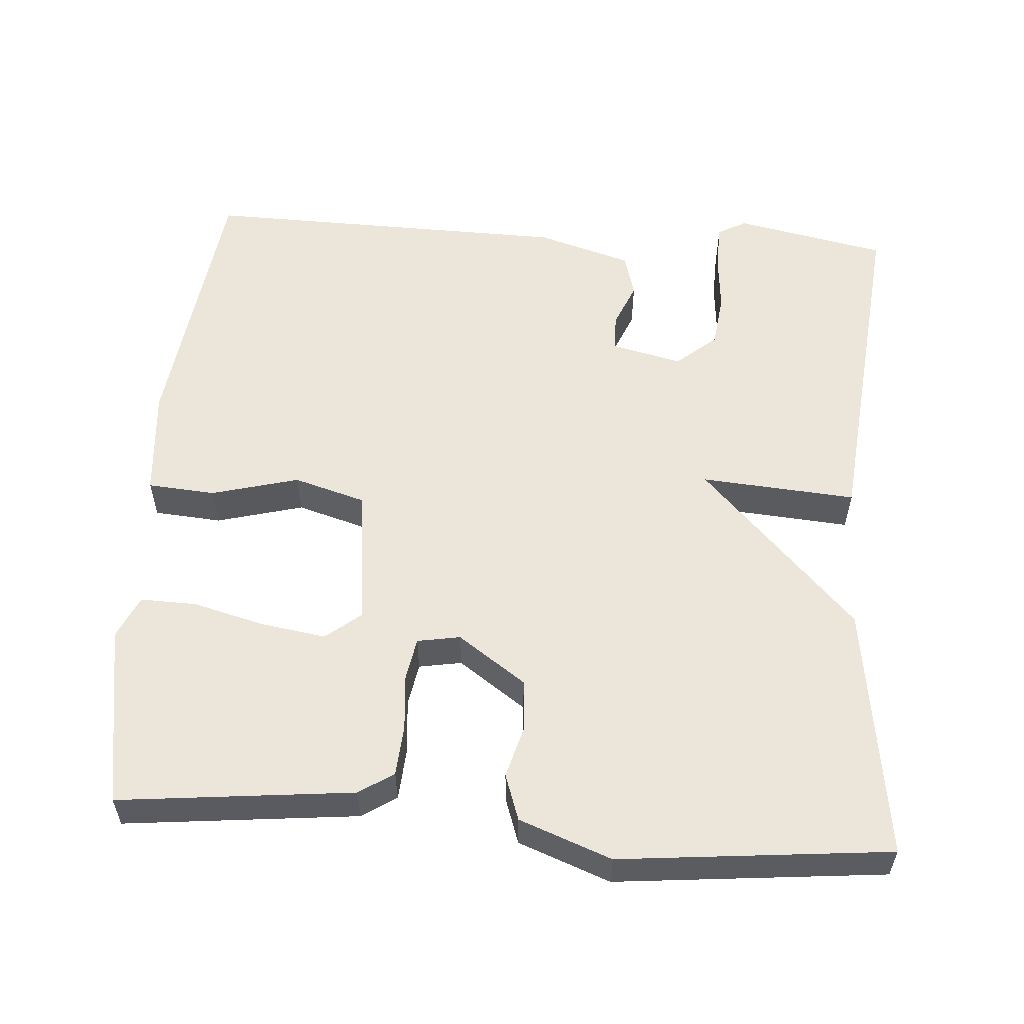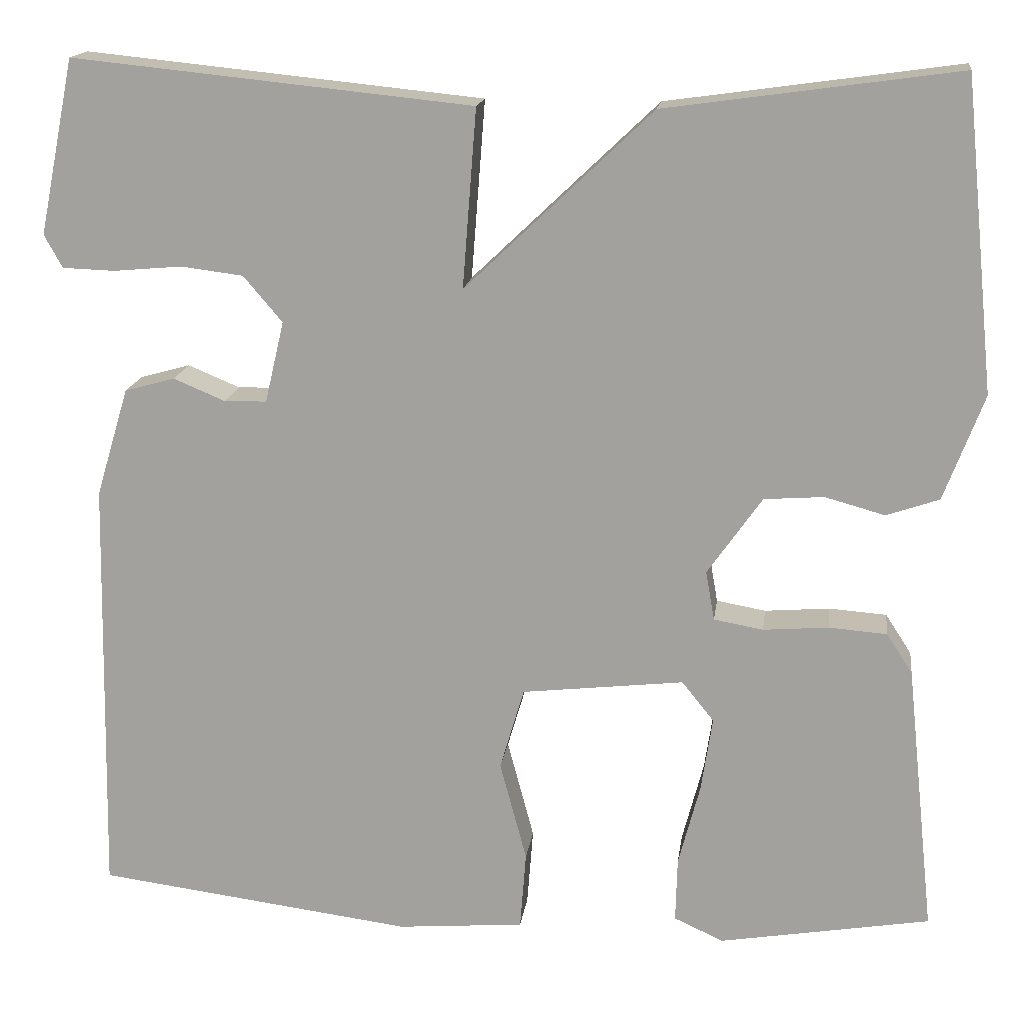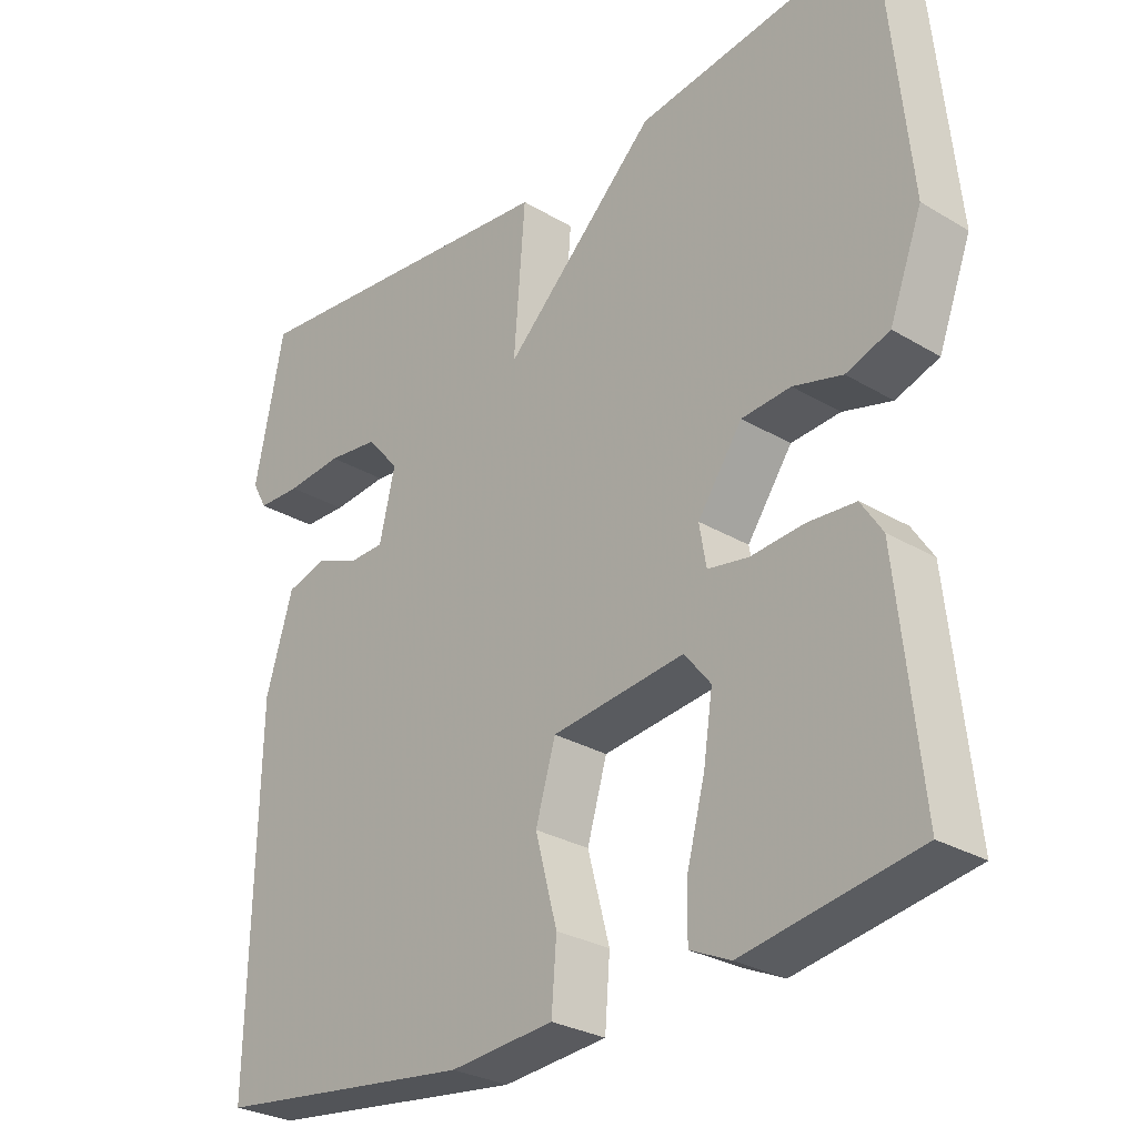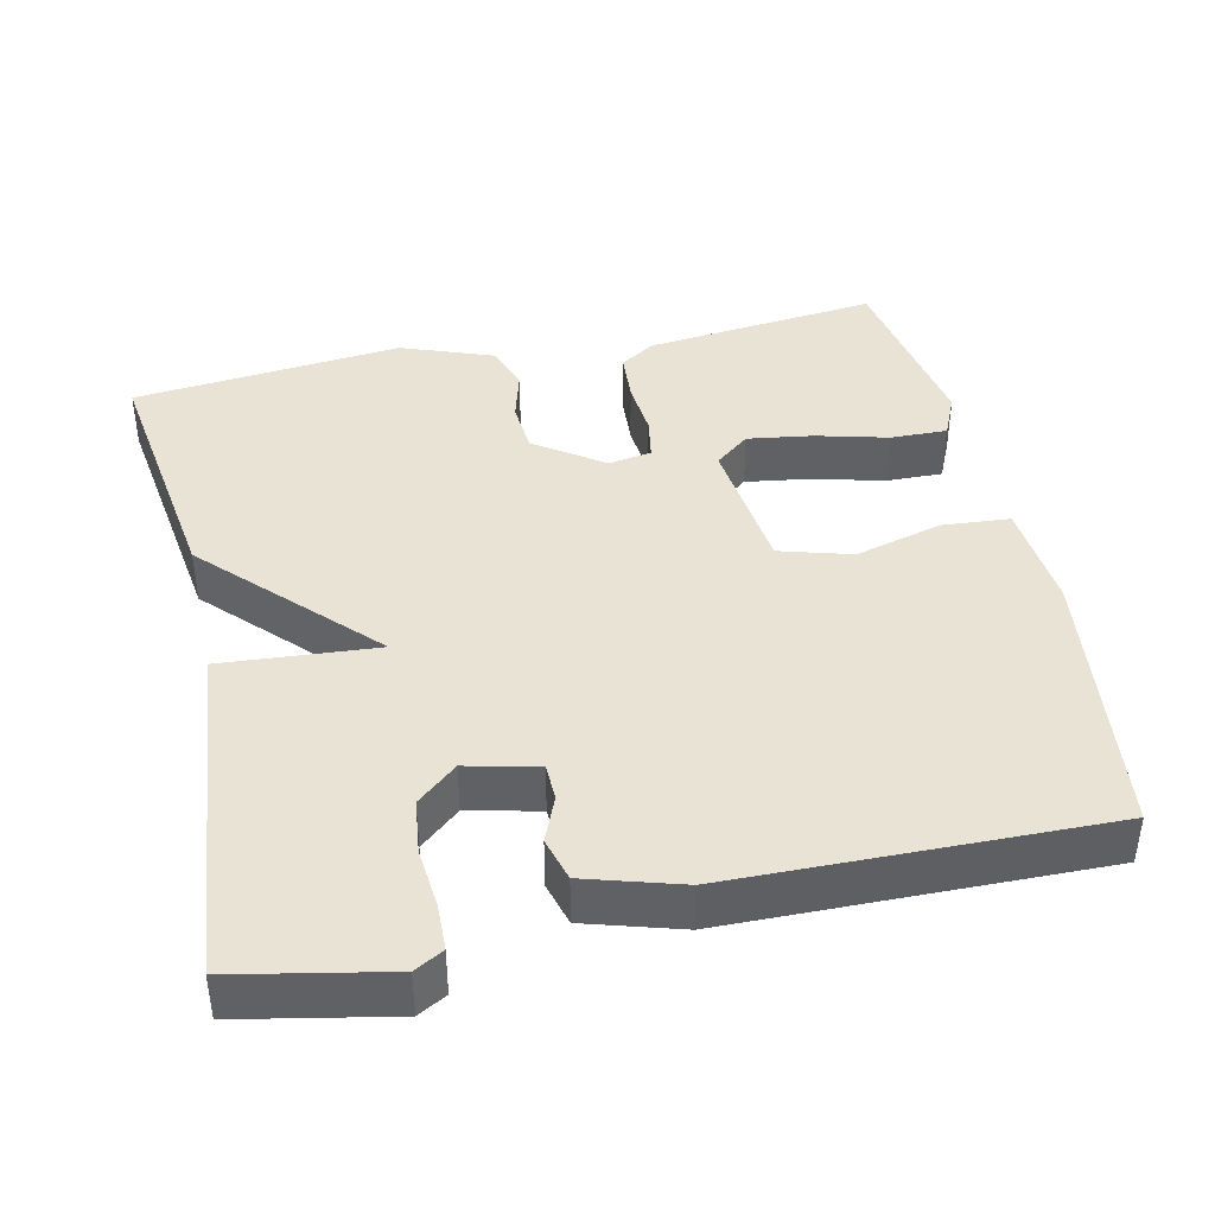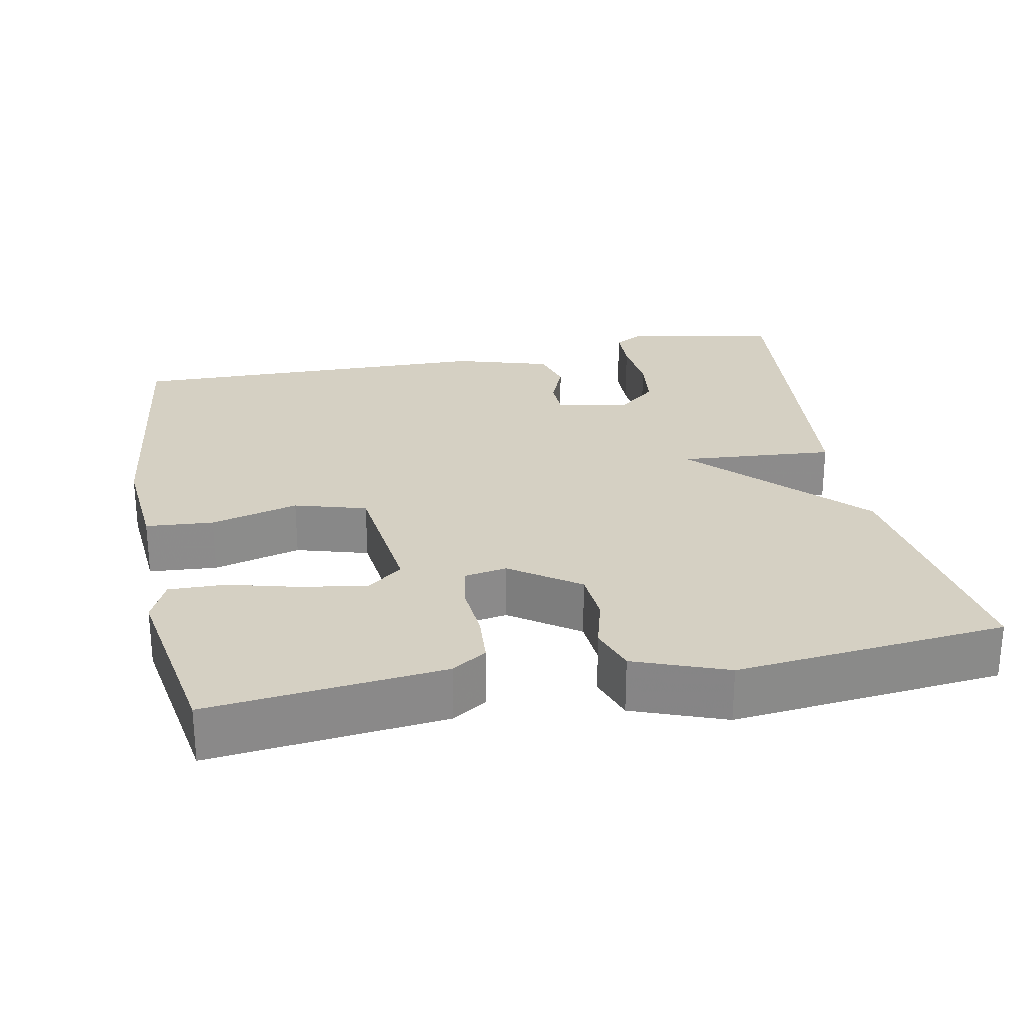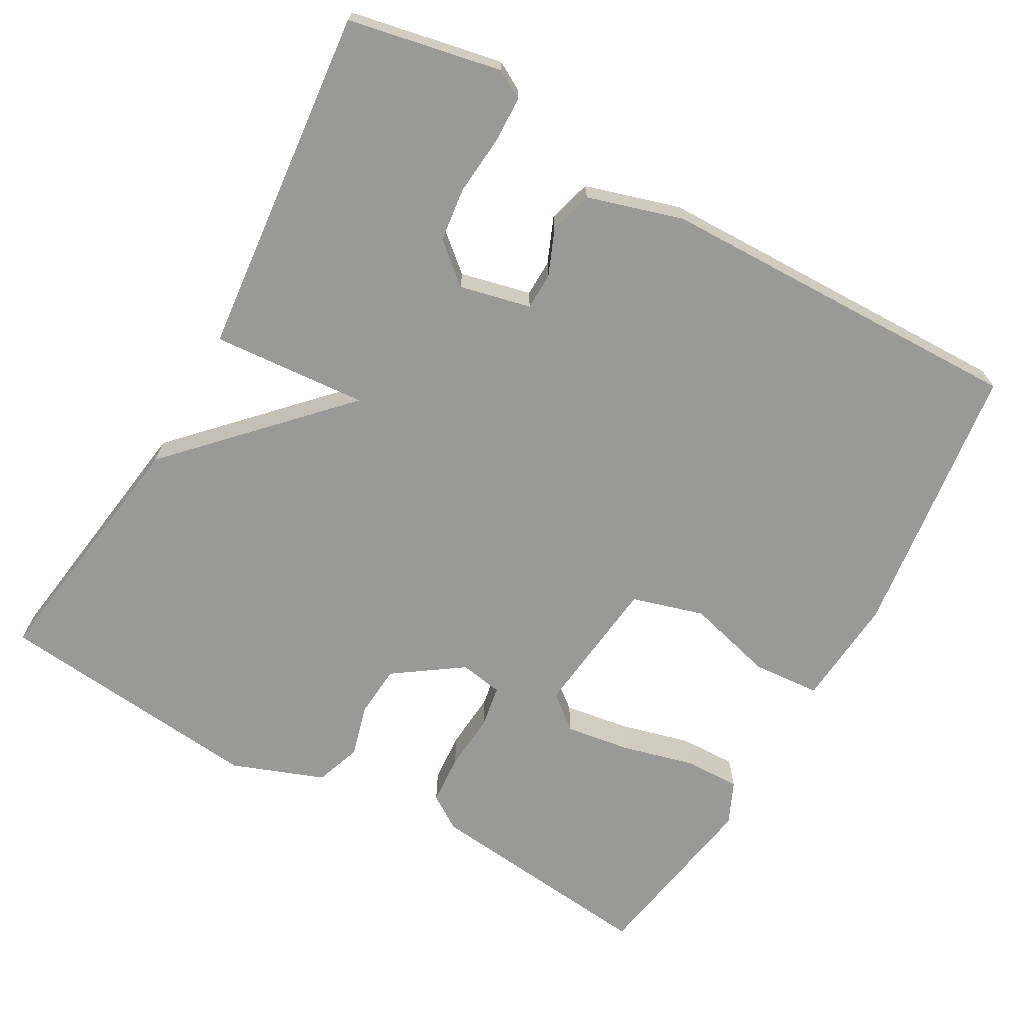
<metadata>
{"format":"obj","ext":"obj","renderer":"f3d","projection":"perspective","resolution":1024,"background":"white","views":[{"elev":56.2,"azim":-85.9,"up":"+Y"},{"elev":16.2,"azim":-172.5,"up":"+Z"},{"elev":-28.5,"azim":-131.9,"up":"+Z"},{"elev":41.1,"azim":77.4,"up":"+Y"},{"elev":26.4,"azim":-101.2,"up":"+Y"},{"elev":-68.8,"azim":60.5,"up":"+Y"}]}
</metadata>
<code>
v -0.5 0.07 -0.5
v -0.467 0.07 -0.189
v -0.437 0.07 -0.143
v -0.37 0.07 -0.138
v -0.295 0.07 -0.144
v -0.238 0.07 -0.134
v -0.228 0.07 -0.077
v -0.291 0.07 0.013
v -0.36 0.07 0.018
v -0.429 0.07 -0.001
v -0.49 0.07 0.02
v -0.536 0.07 0.142
v -0.5 0.07 0.5
v -0.162 0.07 0.453
v 0.054 0.07 0.247
v 0.038 0.07 0.453
v 0.5 0.07 0.5
v 0.541 0.07 0.298
v 0.52 0.07 0.26
v 0.459 0.07 0.258
v 0.38 0.07 0.265
v 0.308 0.07 0.256
v 0.263 0.07 0.203
v 0.285 0.07 0.109
v 0.334 0.07 0.108
v 0.394 0.07 0.133
v 0.452 0.07 0.117
v 0.49 0.07 -0.009
v 0.5 0.07 -0.5
v 0.134 0.07 -0.547
v -0.012 0.07 -0.535
v -0.019 0.07 -0.445
v 0.012 0.07 -0.329
v -0.016 0.07 -0.234
v -0.203 0.07 -0.213
v -0.24 0.07 -0.259
v -0.227 0.07 -0.345
v -0.202 0.07 -0.44
v -0.2 0.07 -0.515
v -0.257 0.07 -0.541
v -0.5 0 -0.5
v -0.467 0 -0.189
v -0.437 0 -0.143
v -0.37 0 -0.138
v -0.295 0 -0.144
v -0.238 0 -0.134
v -0.228 0 -0.077
v -0.291 0 0.013
v -0.36 0 0.018
v -0.429 0 -0.001
v -0.49 0 0.02
v -0.536 0 0.142
v -0.5 0 0.5
v -0.162 0 0.453
v 0.054 0 0.247
v 0.038 0 0.453
v 0.5 0 0.5
v 0.541 0 0.298
v 0.52 0 0.26
v 0.459 0 0.258
v 0.38 0 0.265
v 0.308 0 0.256
v 0.263 0 0.203
v 0.285 0 0.109
v 0.334 0 0.108
v 0.394 0 0.133
v 0.452 0 0.117
v 0.49 0 -0.009
v 0.5 0 -0.5
v 0.134 0 -0.547
v -0.012 0 -0.535
v -0.019 0 -0.445
v 0.012 0 -0.329
v -0.016 0 -0.234
v -0.203 0 -0.213
v -0.24 0 -0.259
v -0.227 0 -0.345
v -0.202 0 -0.44
v -0.2 0 -0.515
v -0.257 0 -0.541
f 3 4 5
f 2 3 5
f 1 2 5
f 40 1 5
f 39 40 5
f 38 39 5
f 37 38 5
f 36 37 5
f 35 36 5 6
f 34 35 6 7
f 31 32 33
f 30 31 33
f 29 30 33
f 28 29 33
f 27 28 33
f 26 27 33
f 25 26 33
f 24 25 33 34
f 34 7 8
f 24 34 8
f 23 24 8
f 19 20 21
f 18 19 21
f 17 18 21
f 16 17 21
f 15 16 21 22
f 13 14 15
f 12 13 15
f 11 12 15
f 10 11 15
f 9 10 15
f 15 22 23
f 9 15 23
f 8 9 23
f 45 44 43
f 45 43 42
f 45 42 41
f 45 41 80
f 45 80 79
f 45 79 78
f 45 78 77
f 45 77 76
f 46 45 76 75
f 47 46 75 74
f 73 72 71
f 73 71 70
f 73 70 69
f 73 69 68
f 73 68 67
f 73 67 66
f 73 66 65
f 74 73 65 64
f 48 47 74
f 48 74 64
f 48 64 63
f 61 60 59
f 61 59 58
f 61 58 57
f 61 57 56
f 62 61 56 55
f 55 54 53
f 55 53 52
f 55 52 51
f 55 51 50
f 55 50 49
f 63 62 55
f 63 55 49
f 63 49 48
f 1 41 42 2
f 2 42 43 3
f 3 43 44 4
f 4 44 45 5
f 5 45 46 6
f 6 46 47 7
f 7 47 48 8
f 8 48 49 9
f 9 49 50 10
f 10 50 51 11
f 11 51 52 12
f 12 52 53 13
f 13 53 54 14
f 14 54 55 15
f 15 55 56 16
f 16 56 57 17
f 17 57 58 18
f 18 58 59 19
f 19 59 60 20
f 20 60 61 21
f 21 61 62 22
f 22 62 63 23
f 23 63 64 24
f 24 64 65 25
f 25 65 66 26
f 26 66 67 27
f 27 67 68 28
f 28 68 69 29
f 29 69 70 30
f 30 70 71 31
f 31 71 72 32
f 32 72 73 33
f 33 73 74 34
f 34 74 75 35
f 35 75 76 36
f 36 76 77 37
f 37 77 78 38
f 38 78 79 39
f 39 79 80 40
f 40 80 41 1

</code>
